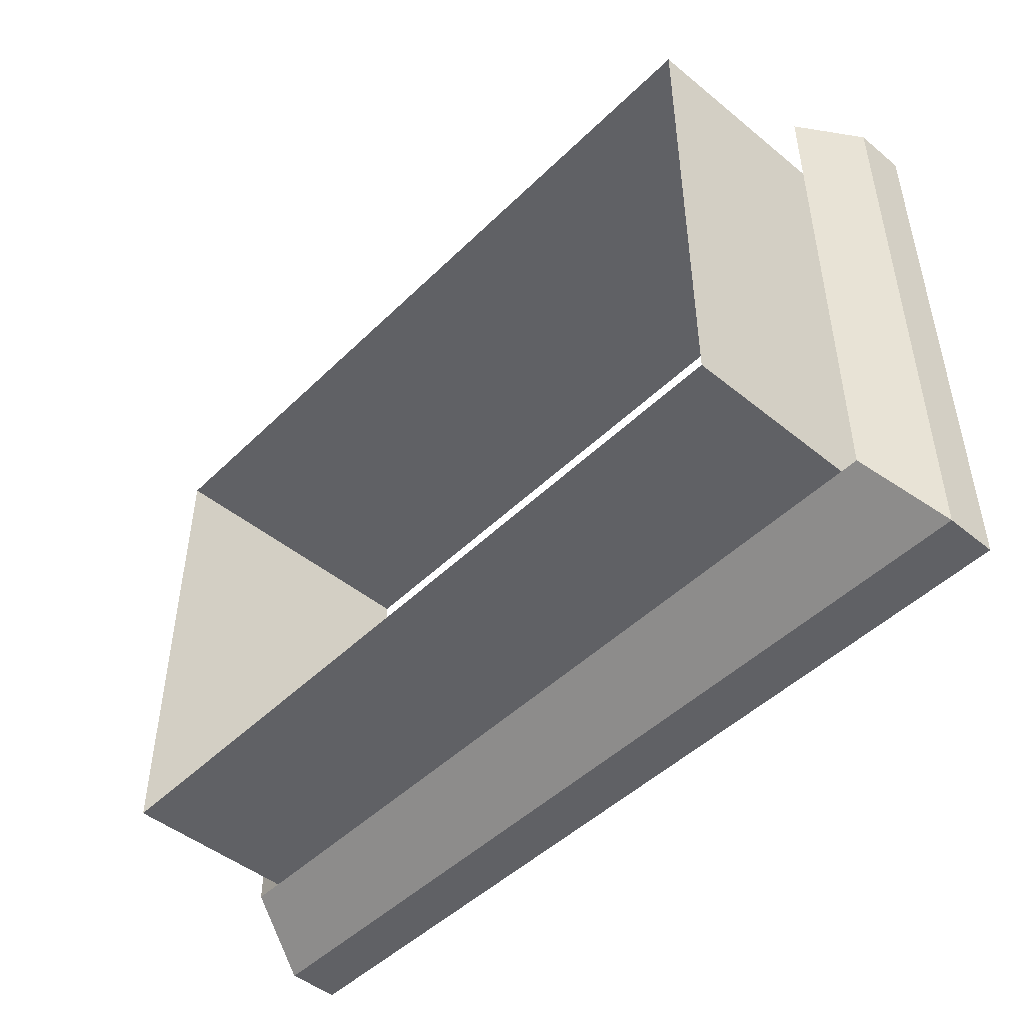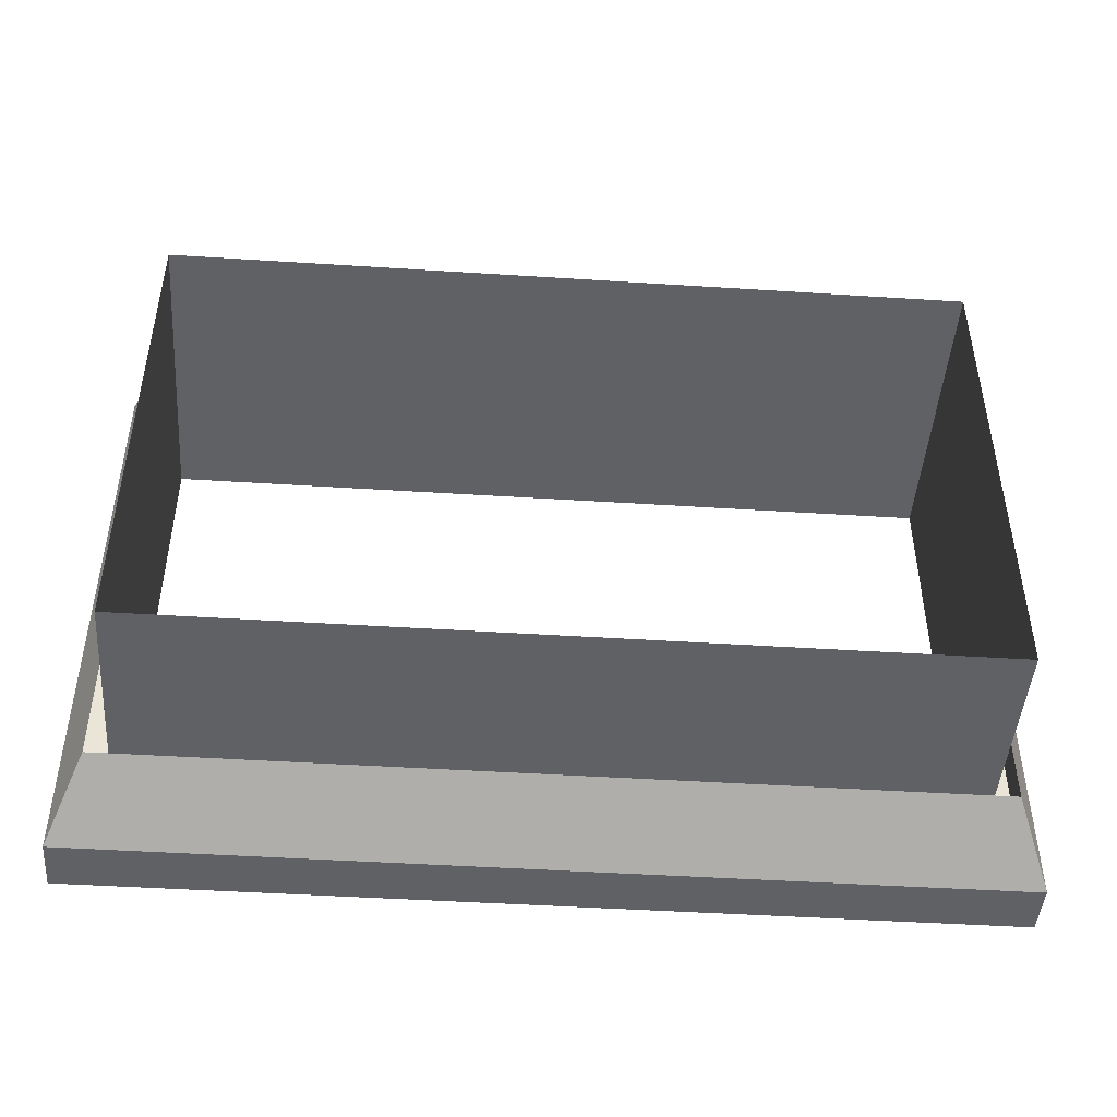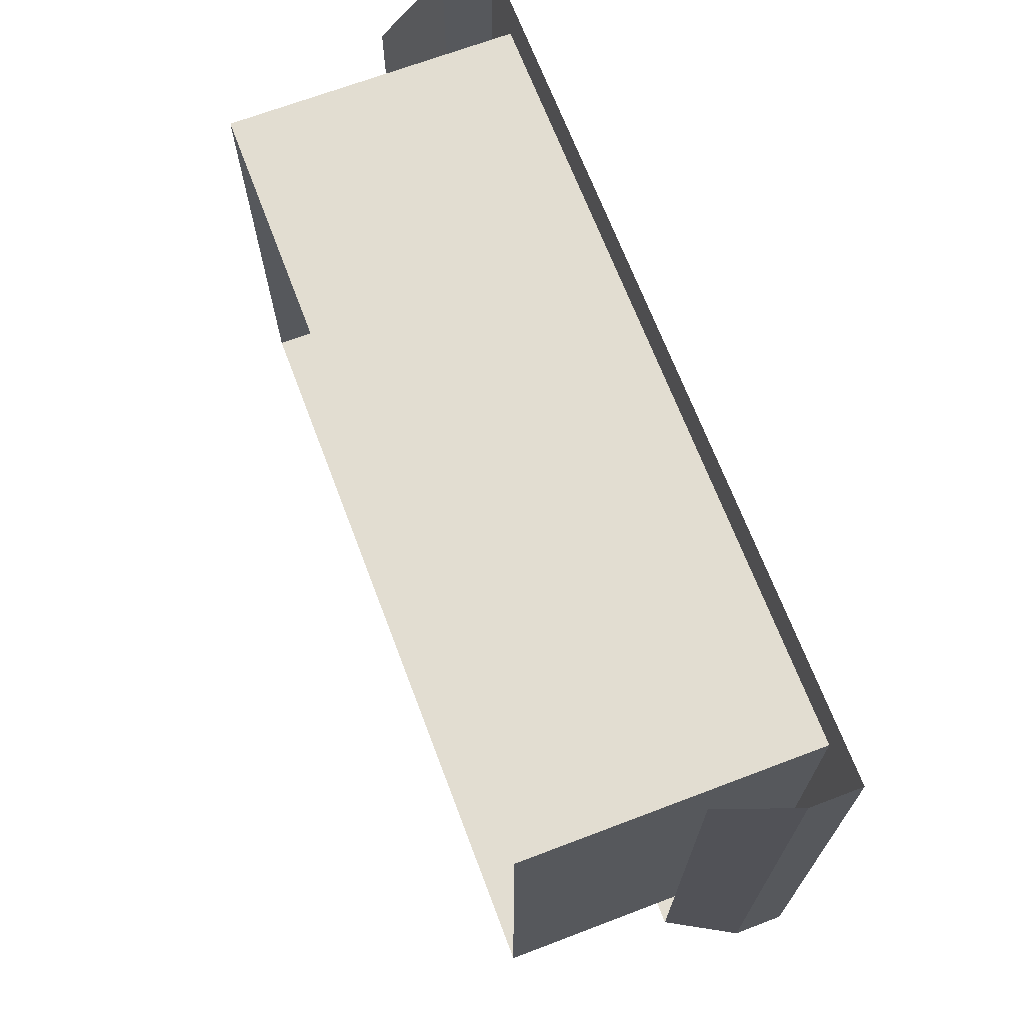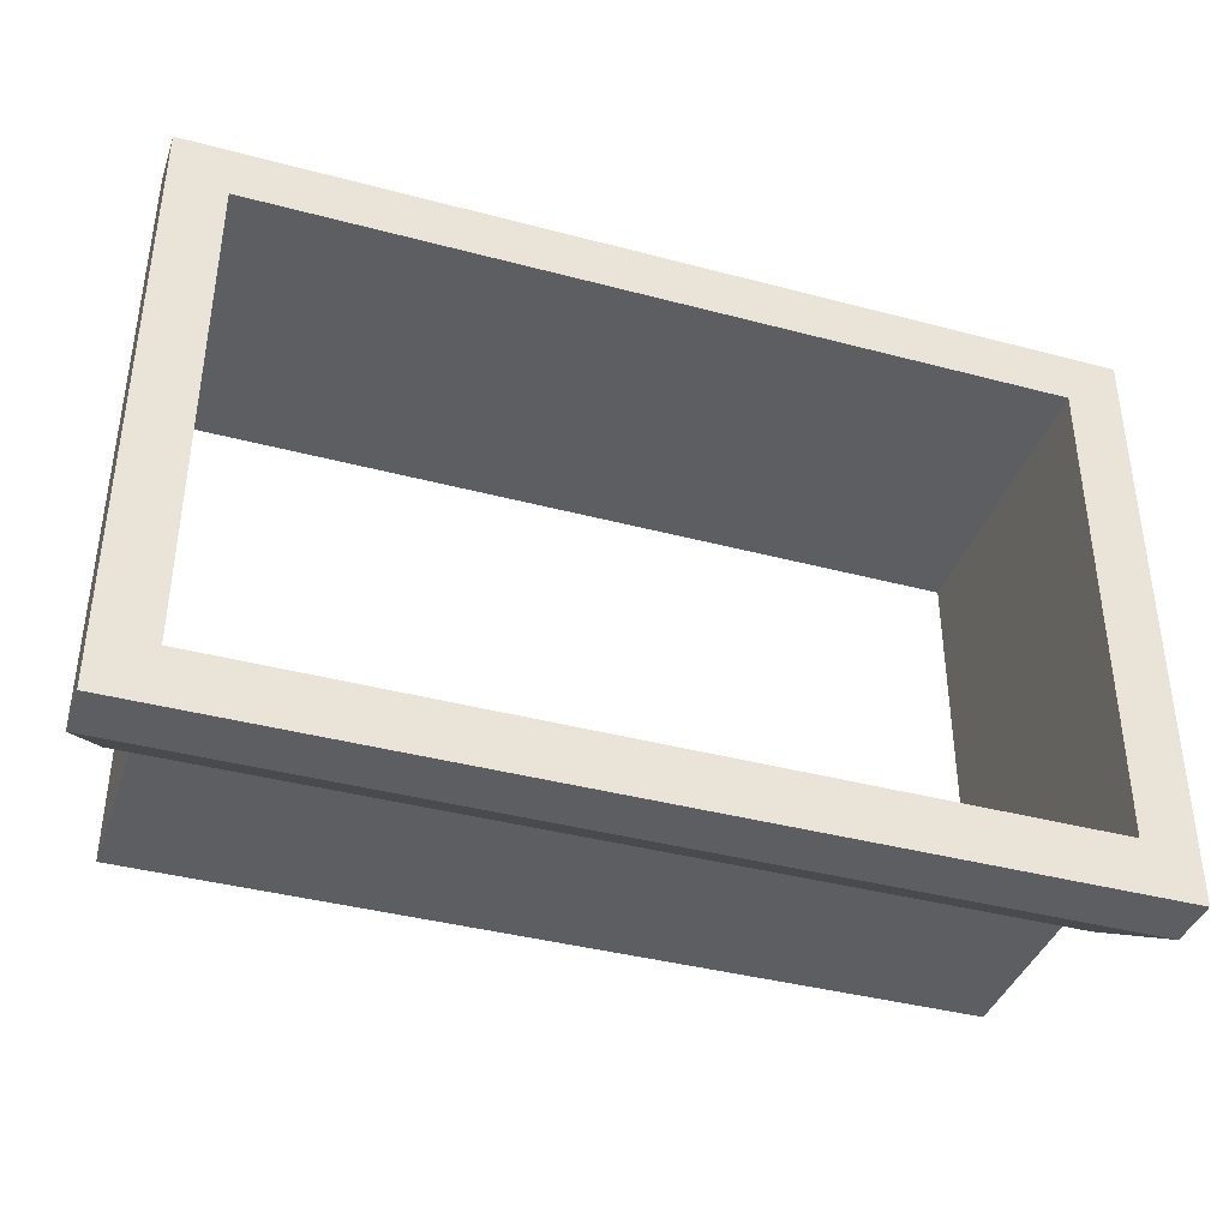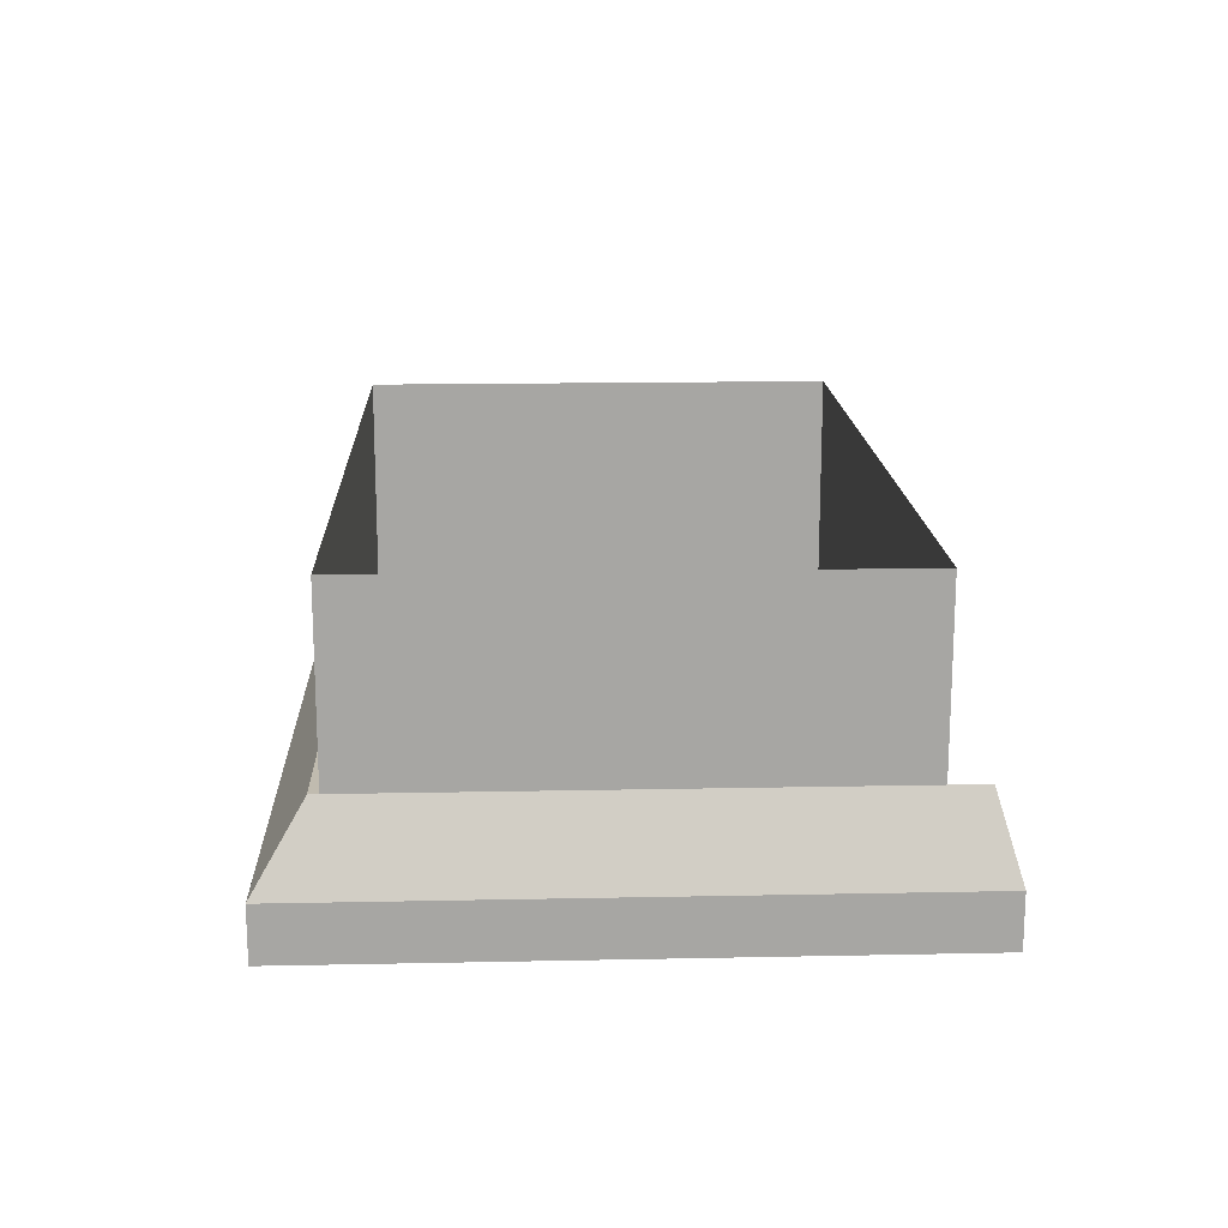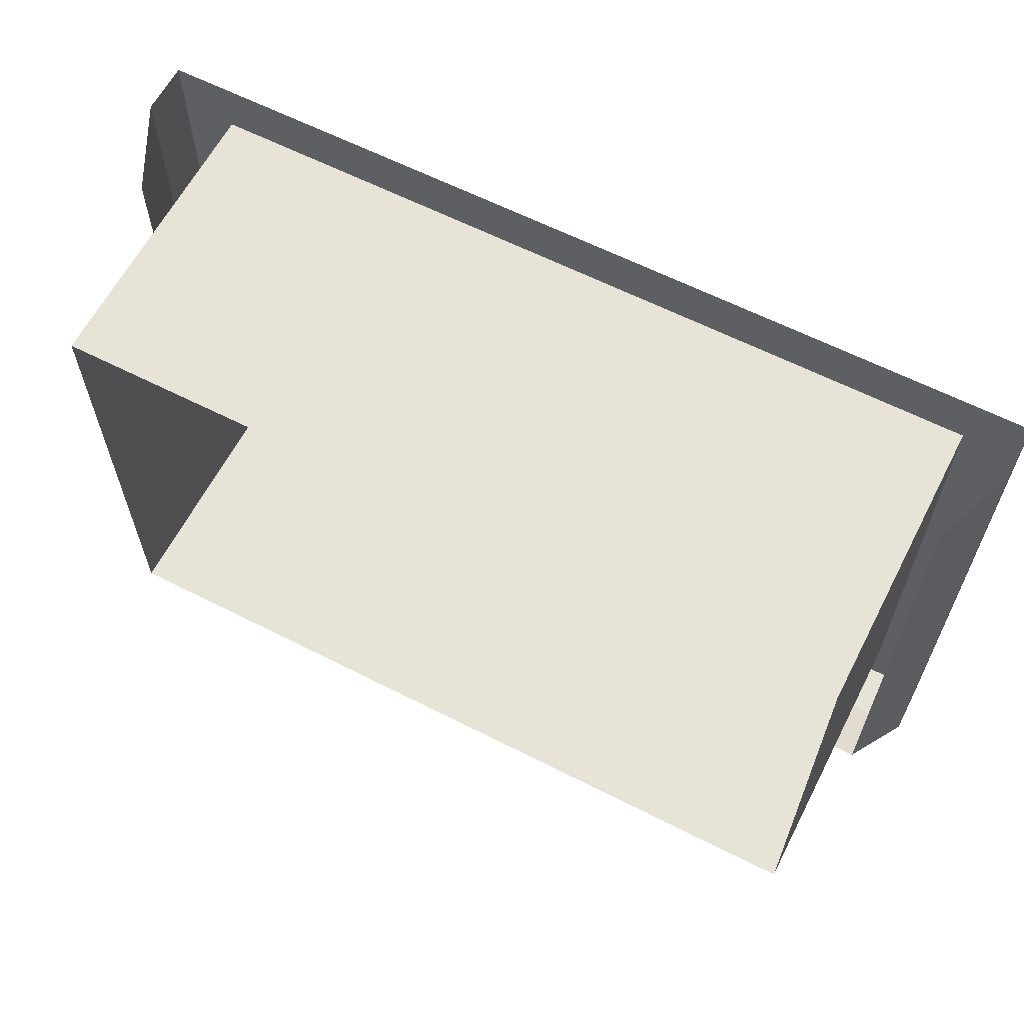
<metadata>
{"format":"obj","ext":"obj","renderer":"f3d","projection":"perspective","resolution":1024,"background":"white","views":[{"elev":-47.5,"azim":-132.5,"up":"+Z"},{"elev":-46.0,"azim":175.8,"up":"+Z"},{"elev":68.6,"azim":-110.8,"up":"+Z"},{"elev":-39.4,"azim":-18.3,"up":"+Z"},{"elev":16.2,"azim":-92.4,"up":"+Y"},{"elev":62.3,"azim":-152.7,"up":"+Z"}]}
</metadata>
<code>
v 2.221 1.647 -1.142
v 1.346 1.647 -1.142
v 1.311 1.567 -1.192
v 2.256 1.567 -1.192
v 2.256 1.567 -1.192
v 1.311 1.567 -1.192
v 1.311 1.513 -1.192
v 2.256 1.513 -1.192
v 2.221 1.647 -1.142
v 2.256 1.567 -1.192
v 2.256 1.567 -0.5597
v 2.221 1.647 -0.582
v 1.311 1.567 -1.192
v 1.346 1.647 -1.142
v 1.346 1.647 -0.582
v 1.311 1.567 -0.5597
v 2.199 1.513 -0.6167
v 2.199 1.513 -1.135
v 2.199 1.567 -1.135
v 2.199 1.567 -0.6167
v 2.199 1.513 -0.6167
v 1.368 1.513 -0.6167
v 1.311 1.513 -0.5597
v 2.256 1.513 -0.5597
v 1.368 1.513 -1.135
v 1.368 1.513 -0.6167
v 1.368 1.567 -0.6167
v 1.368 1.567 -1.135
v 2.199 1.513 -1.135
v 1.368 1.513 -1.135
v 1.368 1.567 -1.135
v 2.199 1.567 -1.135
v 1.368 1.513 -0.6167
v 2.199 1.513 -0.6167
v 2.199 1.567 -0.6167
v 1.368 1.567 -0.6167
v 1.311 1.513 -1.192
v 1.311 1.567 -1.192
v 1.311 1.567 -0.5597
v 1.311 1.513 -0.5597
v 2.256 1.567 -1.192
v 2.256 1.513 -1.192
v 2.256 1.513 -0.5597
v 2.256 1.567 -0.5597
v 1.368 1.513 -1.135
v 2.199 1.513 -1.135
v 2.256 1.513 -1.192
v 1.311 1.513 -1.192
v 2.199 1.825 -1.135
v 2.199 1.825 -0.6167
v 1.368 1.825 -0.6167
v 1.368 1.825 -1.135
v 1.368 1.825 -1.135
v 2.199 1.825 -1.135
v 2.199 1.825 -0.6167
v 1.368 1.825 -0.6167
f 1 2 3
f 1 3 4
f 5 6 7
f 5 7 8
f 9 10 11
f 9 11 12
f 13 14 15
f 13 15 16
f 17 18 19
f 17 19 20
f 21 22 23
f 21 23 24
f 25 26 27
f 25 27 28
f 29 30 31
f 29 31 32
f 33 34 35
f 33 35 36
f 37 38 39
f 37 39 40
f 41 42 43
f 41 43 44
f 45 46 47
f 45 47 48
f 22 45 48
f 22 48 23
f 46 21 24
f 46 24 47
f 20 19 49
f 20 49 50
f 28 27 51
f 28 51 52
f 32 31 53
f 32 53 54
f 36 35 55
f 36 55 56

</code>
